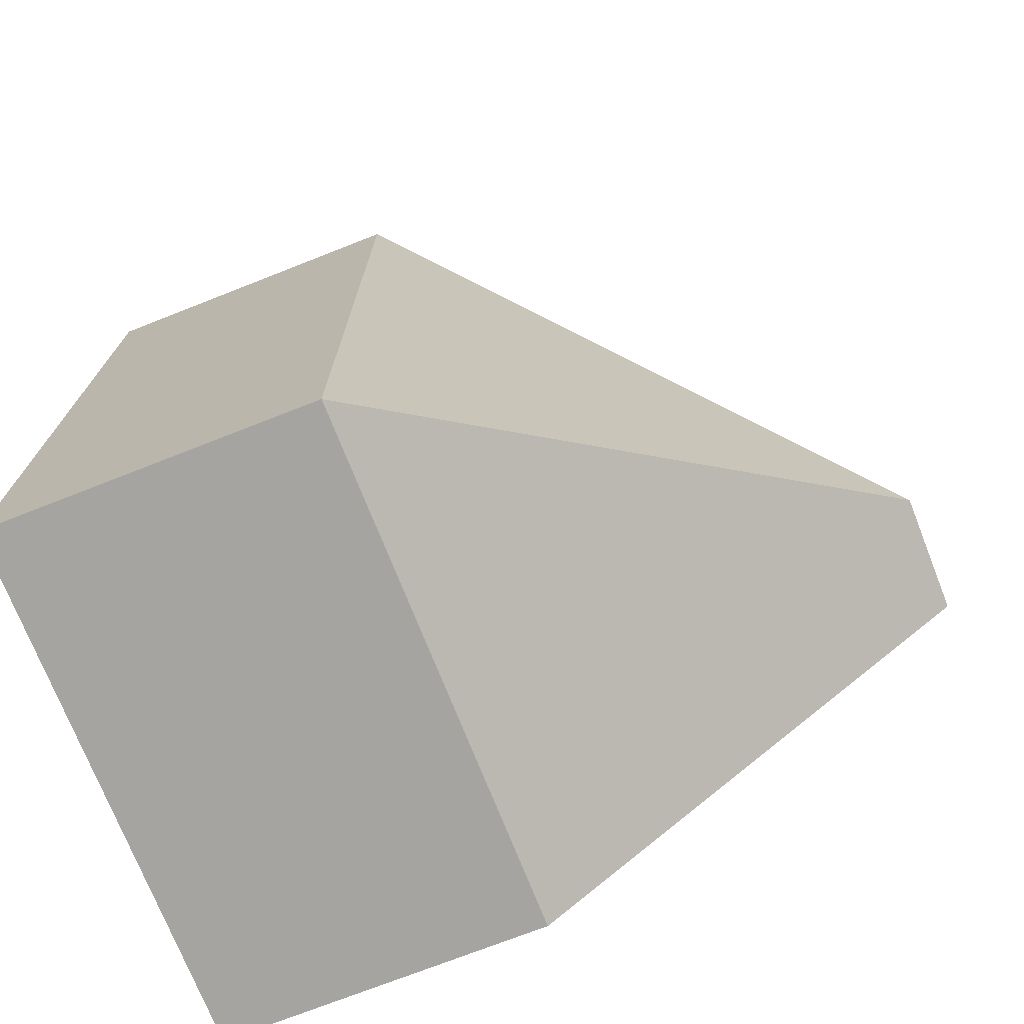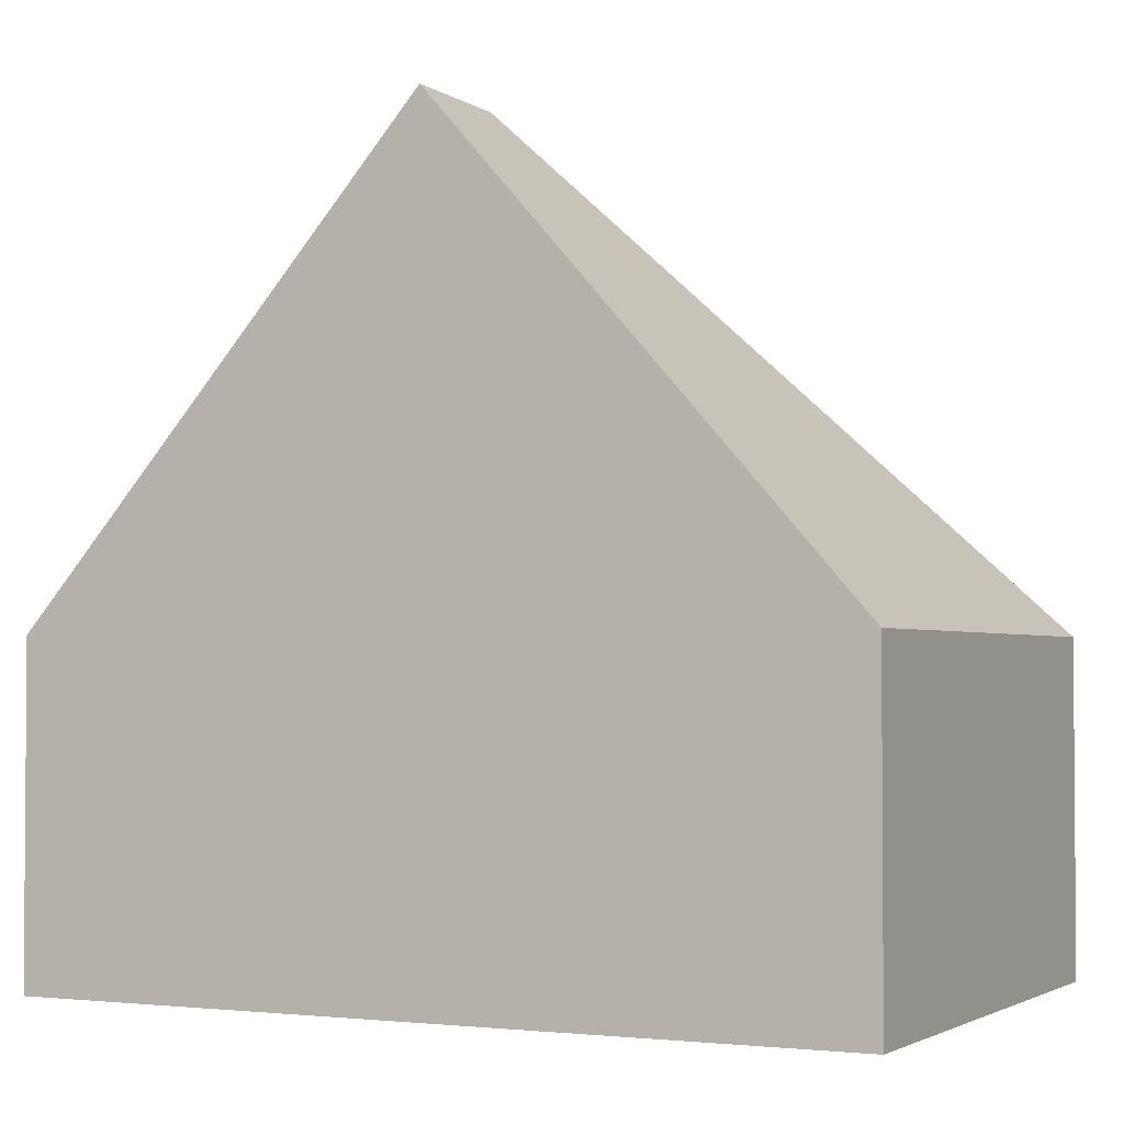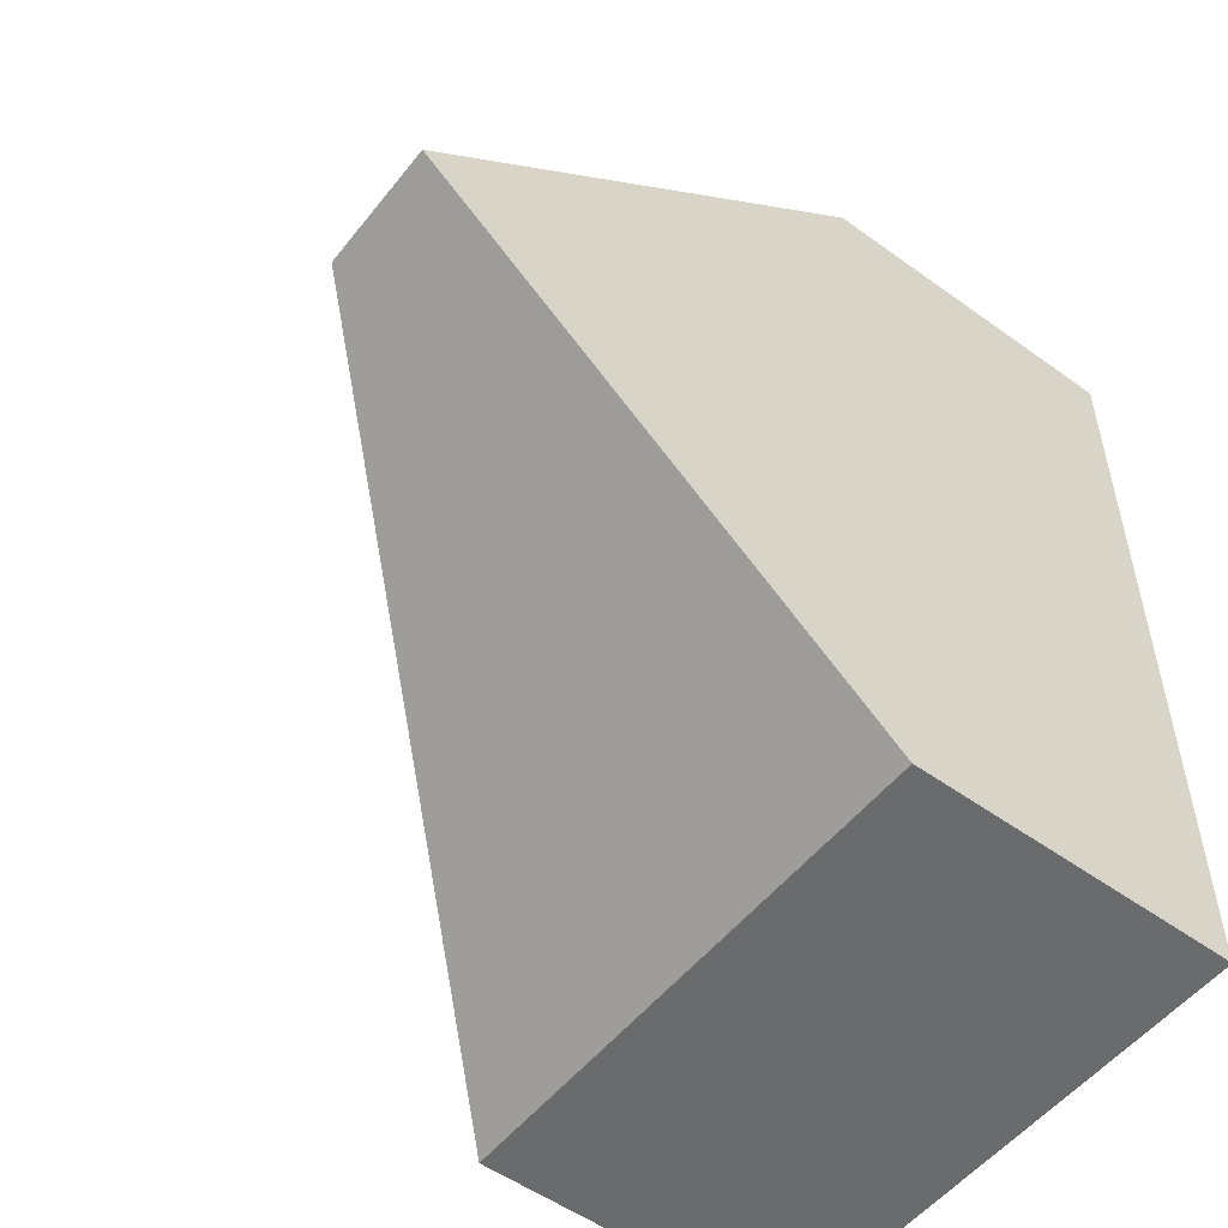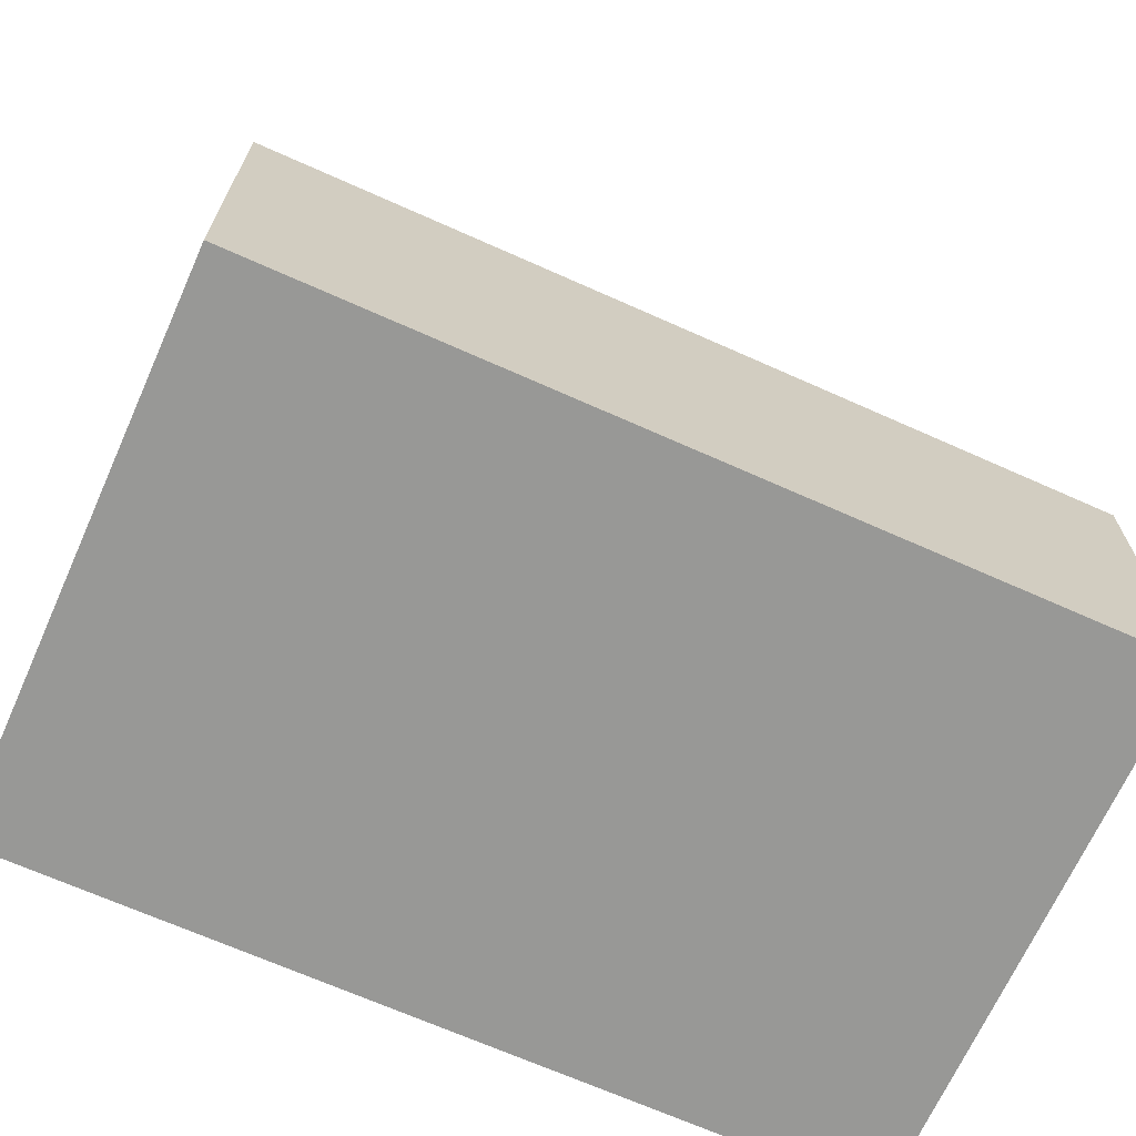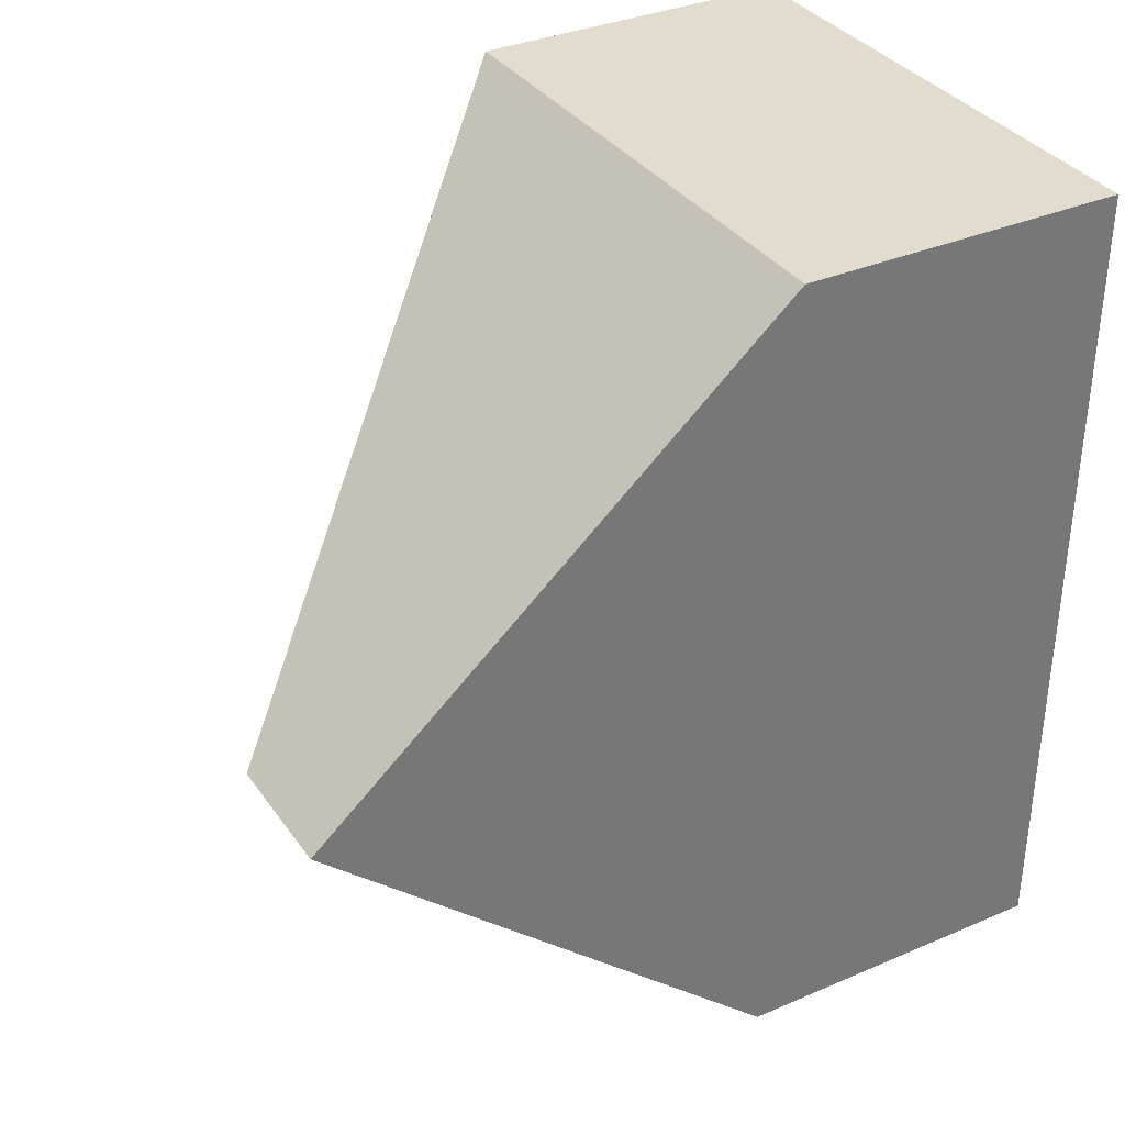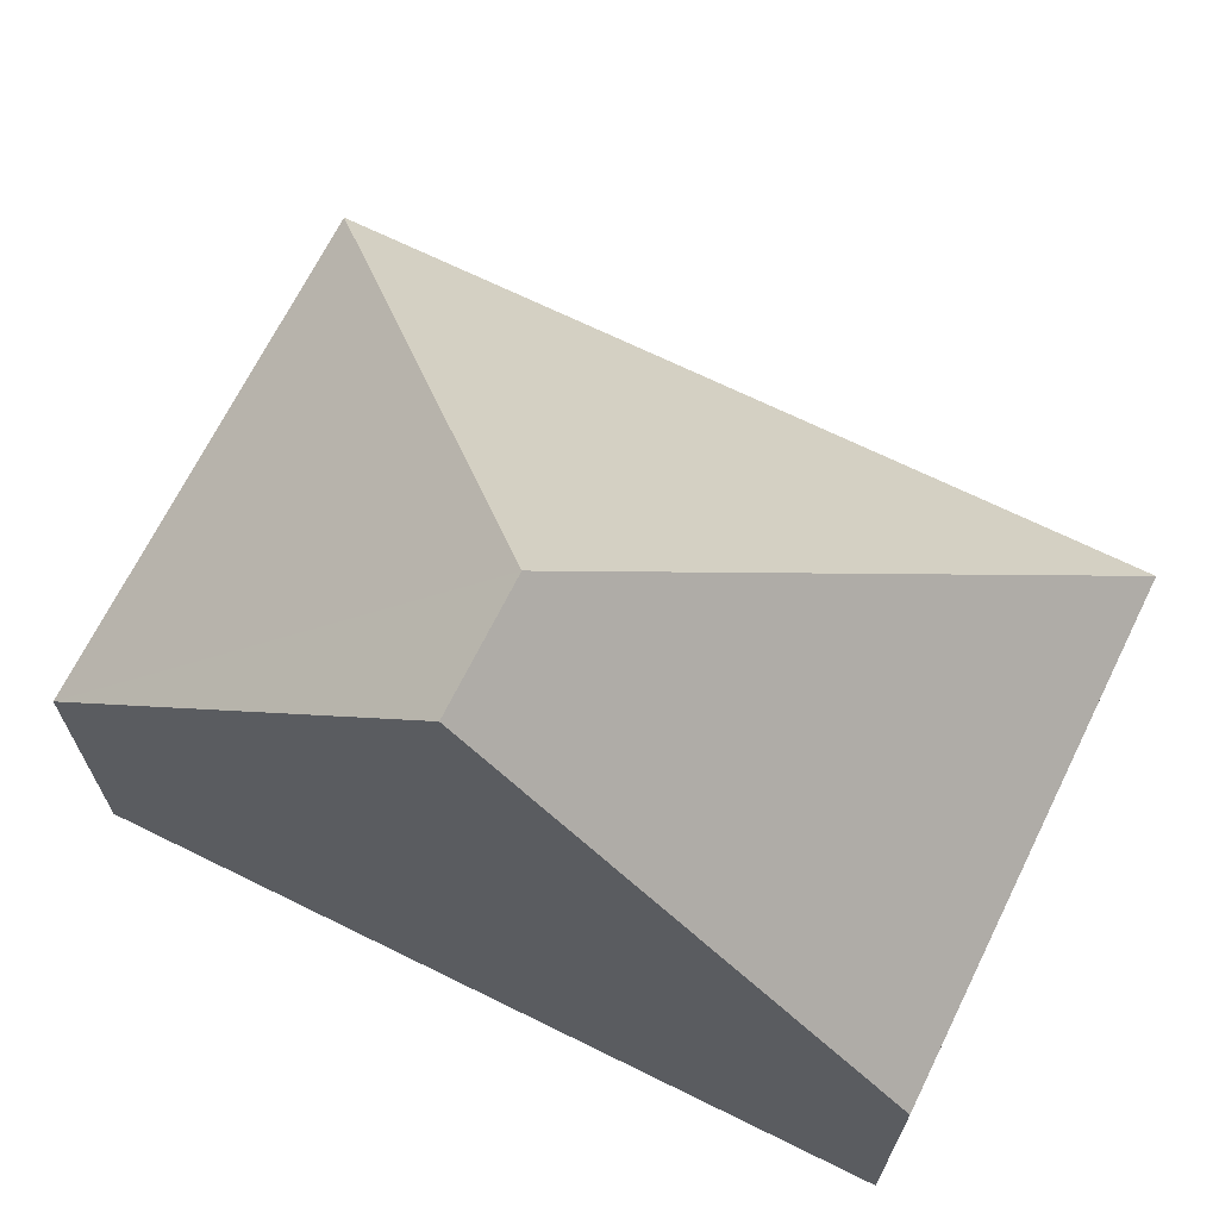
<metadata>
{"format":"obj","ext":"obj","renderer":"f3d","projection":"perspective","resolution":1024,"background":"white","views":[{"elev":-72.9,"azim":111.5,"up":"+Z"},{"elev":-2.5,"azim":-63.7,"up":"+Y"},{"elev":-53.6,"azim":-127.5,"up":"+Z"},{"elev":-68.4,"azim":65.5,"up":"+Y"},{"elev":34.3,"azim":-120.1,"up":"+Z"},{"elev":68.4,"azim":-64.1,"up":"+Y"}]}
</metadata>
<code>
v  0.691 4.203 -2.175
v  0 1.734 1.062e-16
v  2.856 1.734 0.019
v  0.015 4.203 -2.18
v  2.885 1.734 -4.34
v  0.03 1.734 -4.359
v  0.03 2.669e-16 -4.359
v  0.015 1.335e-16 -2.18
v  0 0 0
v  2.856 -1.163e-18 0.019
v  2.885 2.657e-16 -4.34
g defaultobject
f 1 2 3
f 2 1 4
f 1 3 5
f 6 1 5
f 1 6 4
f 7 4 6
f 4 7 2
f 2 7 8
f 2 8 9
f 9 3 2
f 3 9 10
f 10 5 3
f 5 10 11
f 11 6 5
f 6 11 7
f 8 10 9
f 10 8 7
f 10 7 11

</code>
